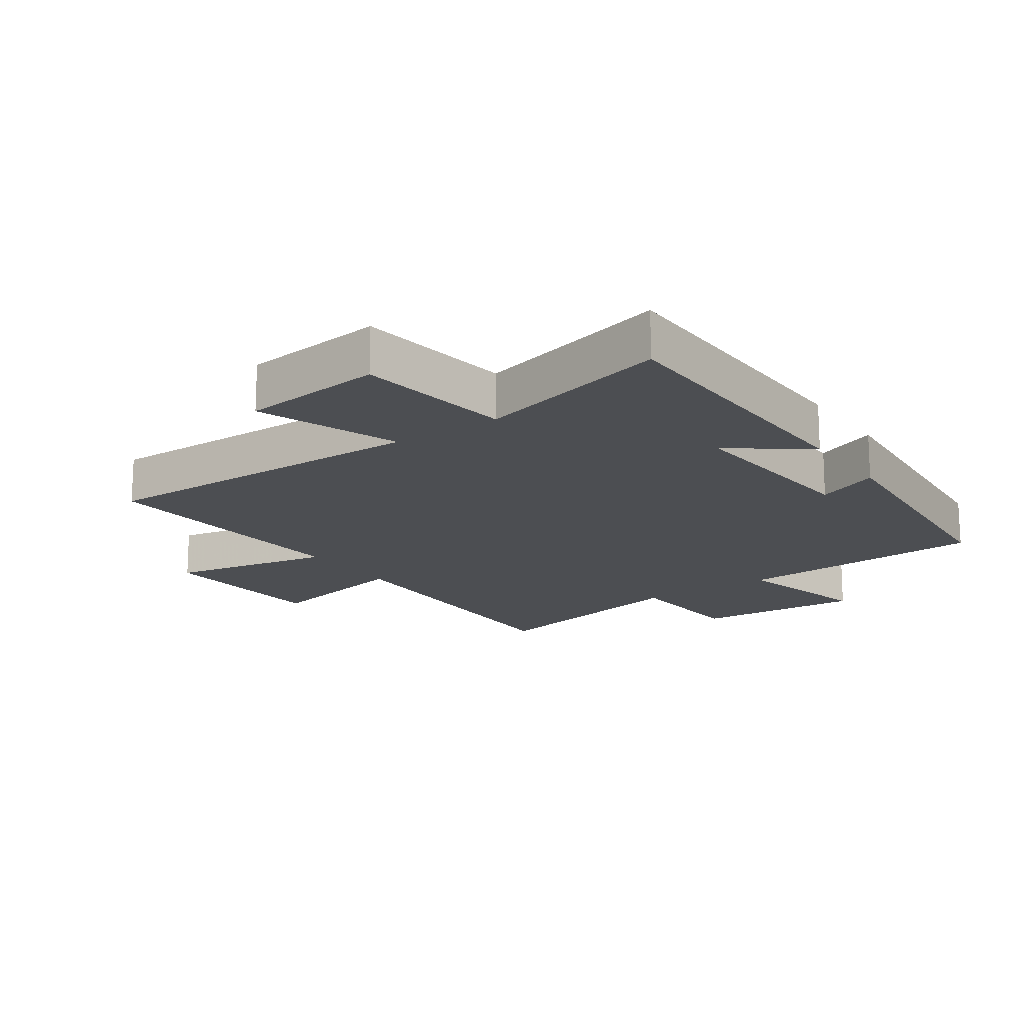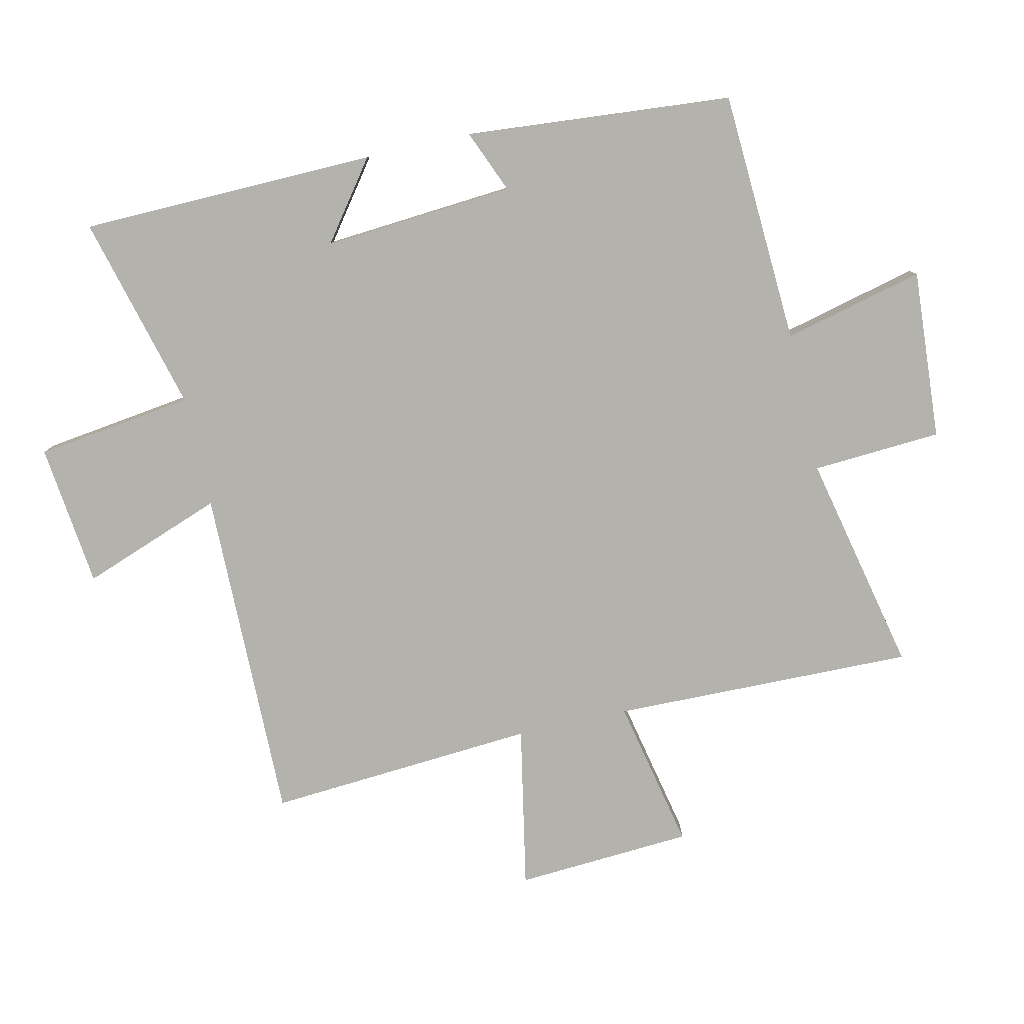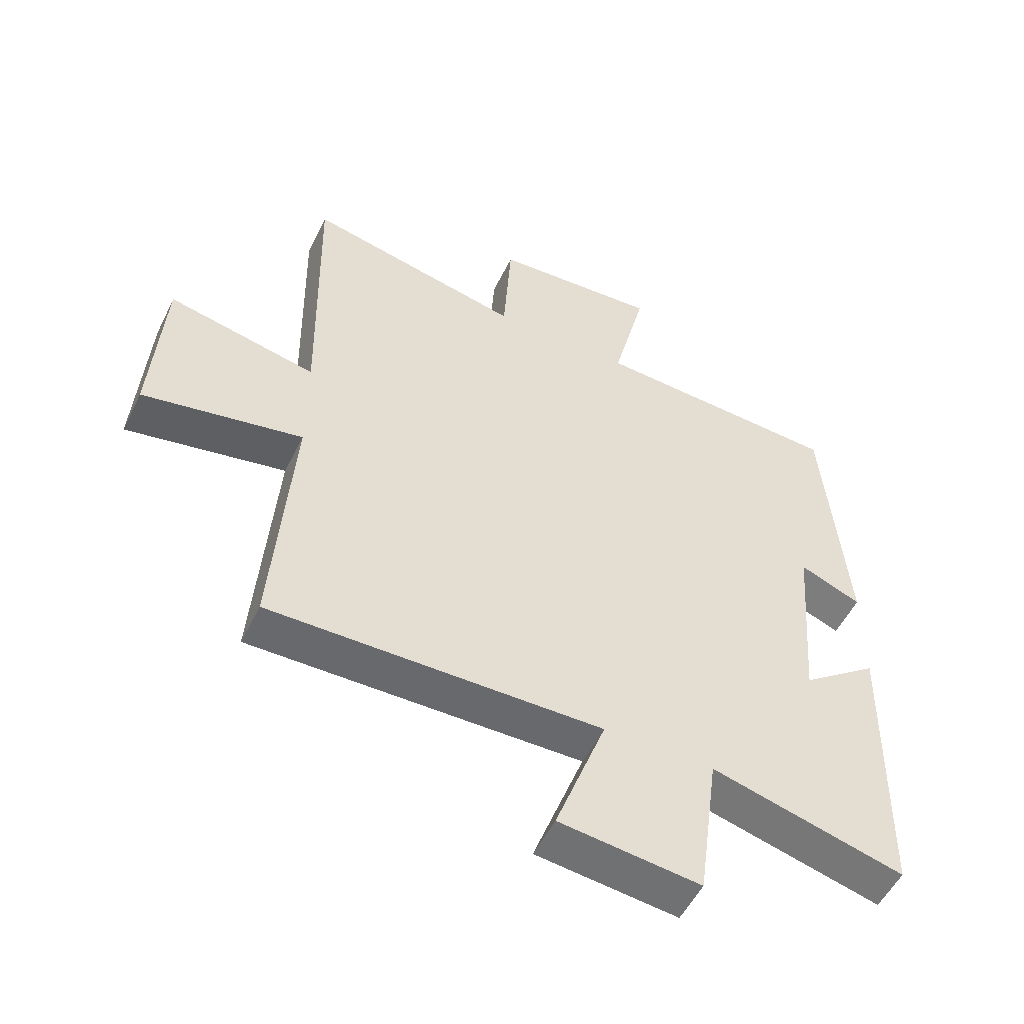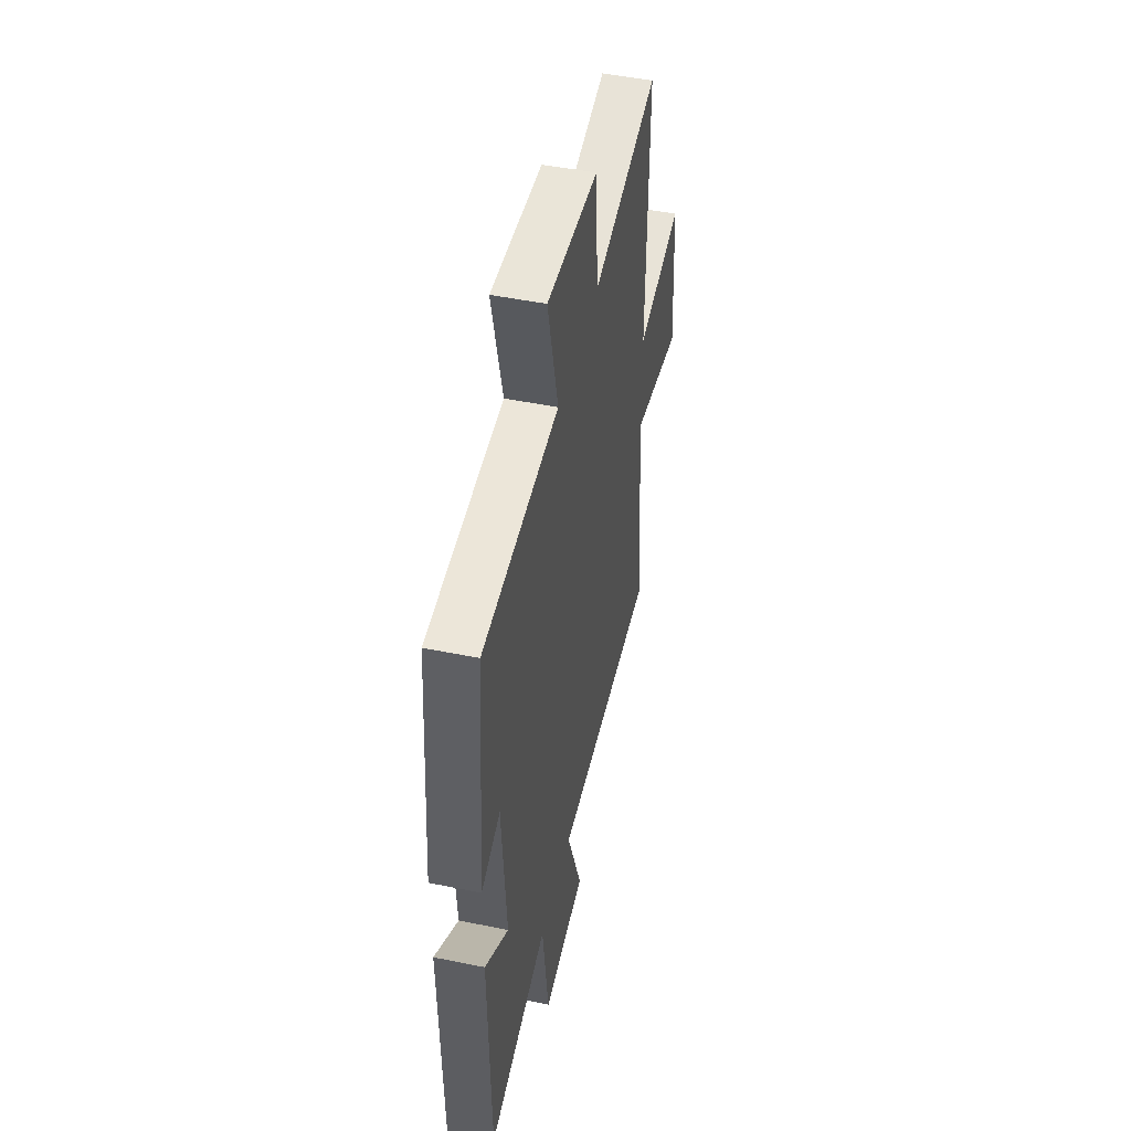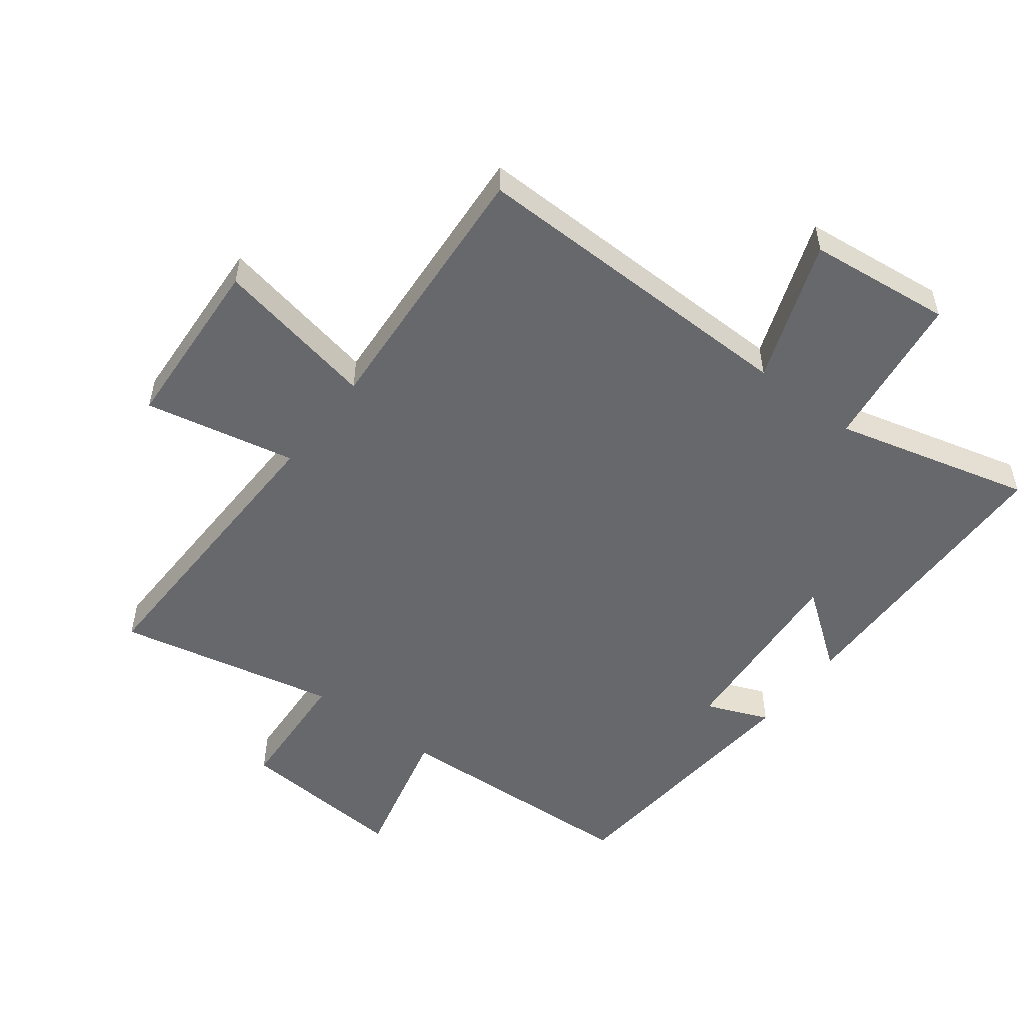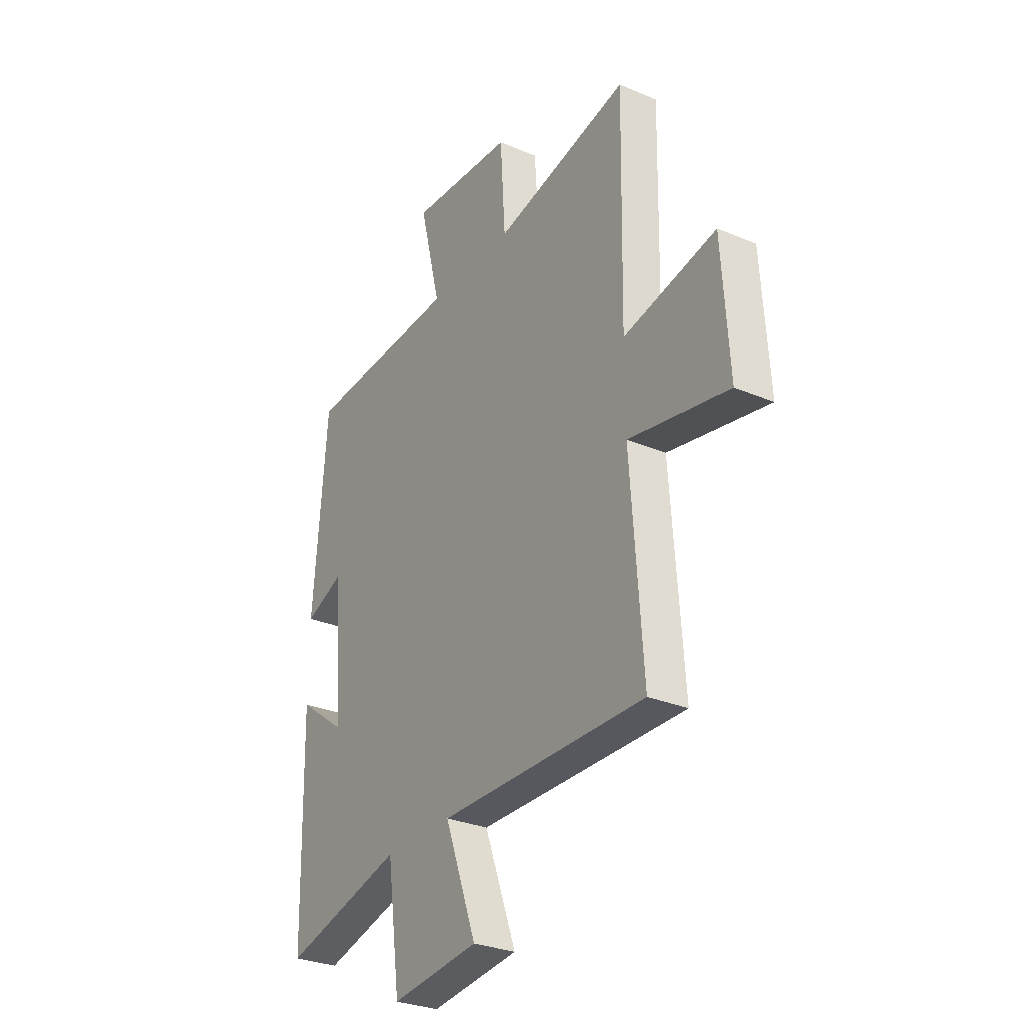
<metadata>
{"format":"obj","ext":"obj","renderer":"f3d","projection":"perspective","resolution":1024,"background":"white","views":[{"elev":-16.8,"azim":-145.3,"up":"+Y"},{"elev":-79.6,"azim":-77.4,"up":"+Y"},{"elev":-53.1,"azim":154.2,"up":"+Z"},{"elev":48.0,"azim":-77.1,"up":"+Z"},{"elev":-52.5,"azim":142.4,"up":"+Y"},{"elev":-29.5,"azim":58.0,"up":"+Z"}]}
</metadata>
<code>
v 0.531 0.07 -0.506
v -0.002 0.07 -0.5
v 0.08 0.07 -0.723
v -0.146 0.07 -0.749
v -0.18 0.07 -0.5
v -0.49 0.07 -0.582
v -0.5 0.07 -0.114
v -0.377 0.07 -0.205
v -0.401 0.07 0.097
v -0.5 0.07 0.056
v -0.465 0.07 0.478
v -0.065 0.07 0.5
v -0.12 0.07 0.722
v 0.148 0.07 0.704
v 0.161 0.07 0.5
v 0.509 0.07 0.577
v 0.5 0.07 0.099
v 0.739 0.07 0.15
v 0.757 0.07 -0.13
v 0.5 0.07 -0.081
v 0.531 0 -0.506
v -0.002 0 -0.5
v 0.08 0 -0.723
v -0.146 0 -0.749
v -0.18 0 -0.5
v -0.49 0 -0.582
v -0.5 0 -0.114
v -0.377 0 -0.205
v -0.401 0 0.097
v -0.5 0 0.056
v -0.465 0 0.478
v -0.065 0 0.5
v -0.12 0 0.722
v 0.148 0 0.704
v 0.161 0 0.5
v 0.509 0 0.577
v 0.5 0 0.099
v 0.739 0 0.15
v 0.757 0 -0.13
v 0.5 0 -0.081
f 17 18 19 20
f 15 16 17
f 15 17 20
f 12 13 14 15
f 11 12 15
f 10 11 15
f 9 10 15
f 20 1 2
f 15 20 2
f 9 15 2
f 8 9 2
f 5 6 7 8
f 2 3 4 5
f 2 5 8
f 40 39 38 37
f 37 36 35
f 40 37 35
f 35 34 33 32
f 35 32 31
f 35 31 30
f 35 30 29
f 22 21 40
f 22 40 35
f 22 35 29
f 22 29 28
f 28 27 26 25
f 25 24 23 22
f 28 25 22
f 1 21 22 2
f 2 22 23 3
f 3 23 24 4
f 4 24 25 5
f 5 25 26 6
f 6 26 27 7
f 7 27 28 8
f 8 28 29 9
f 9 29 30 10
f 10 30 31 11
f 11 31 32 12
f 12 32 33 13
f 13 33 34 14
f 14 34 35 15
f 15 35 36 16
f 16 36 37 17
f 17 37 38 18
f 18 38 39 19
f 19 39 40 20
f 20 40 21 1

</code>
